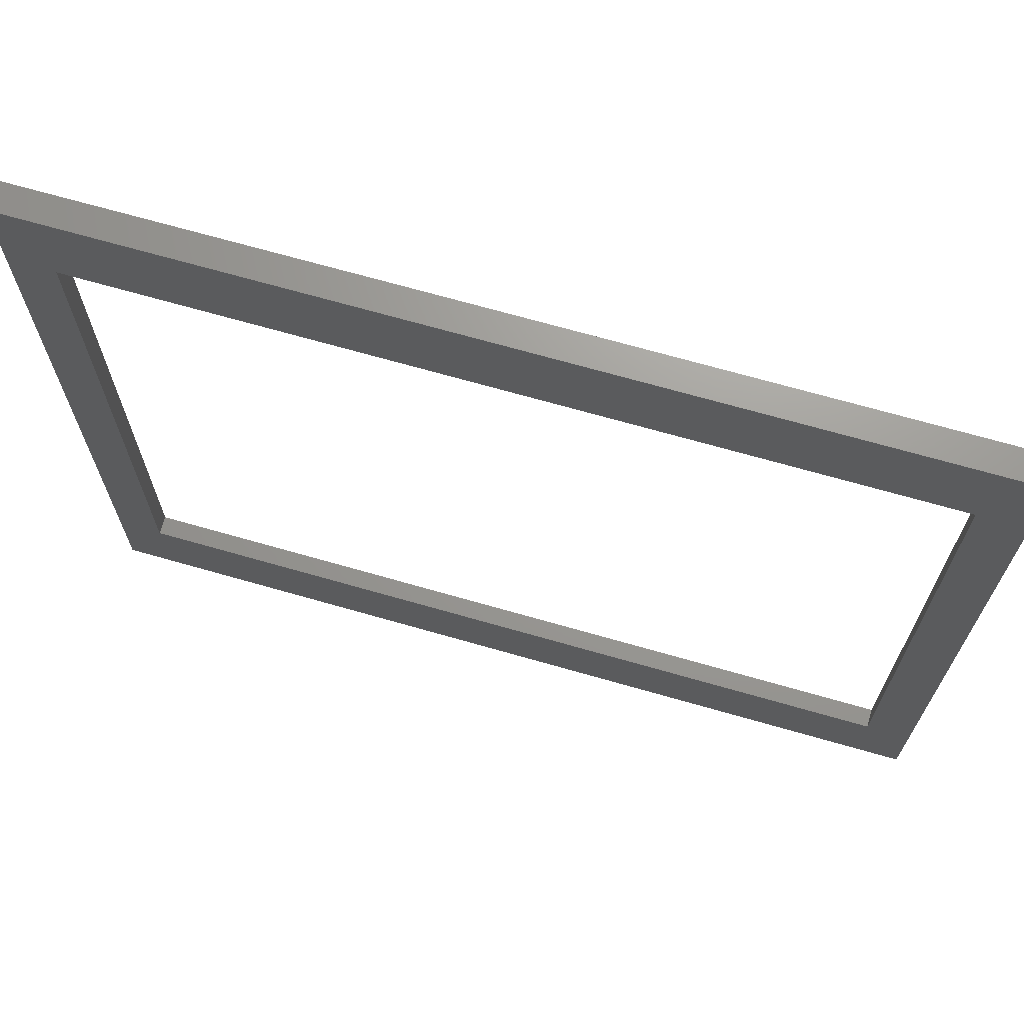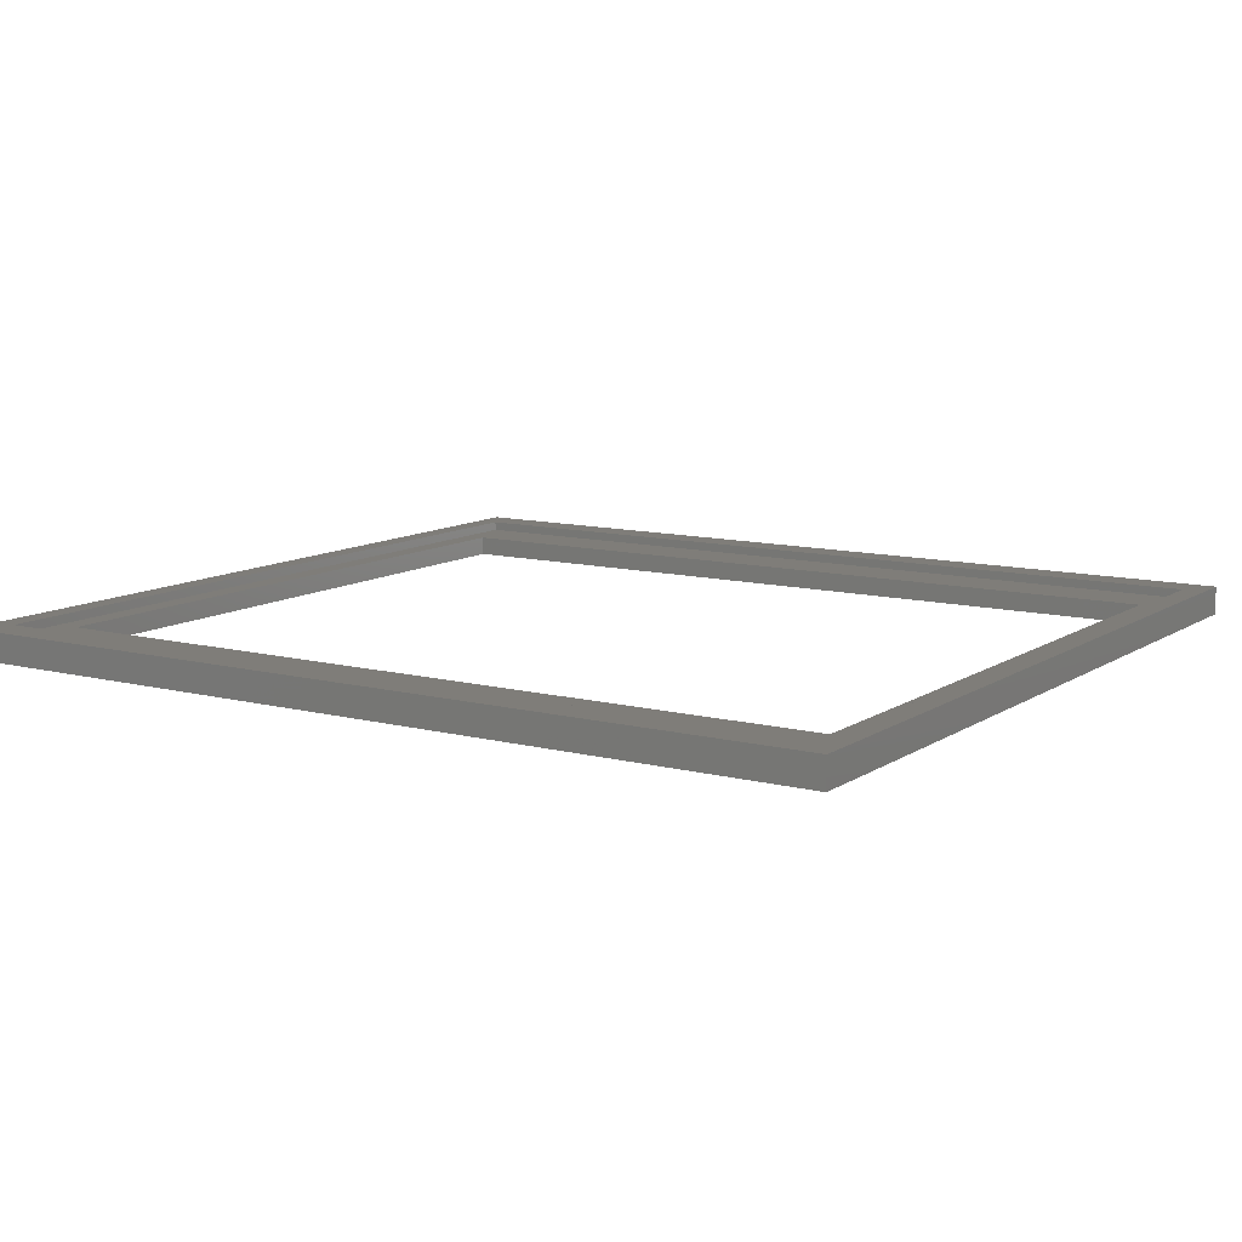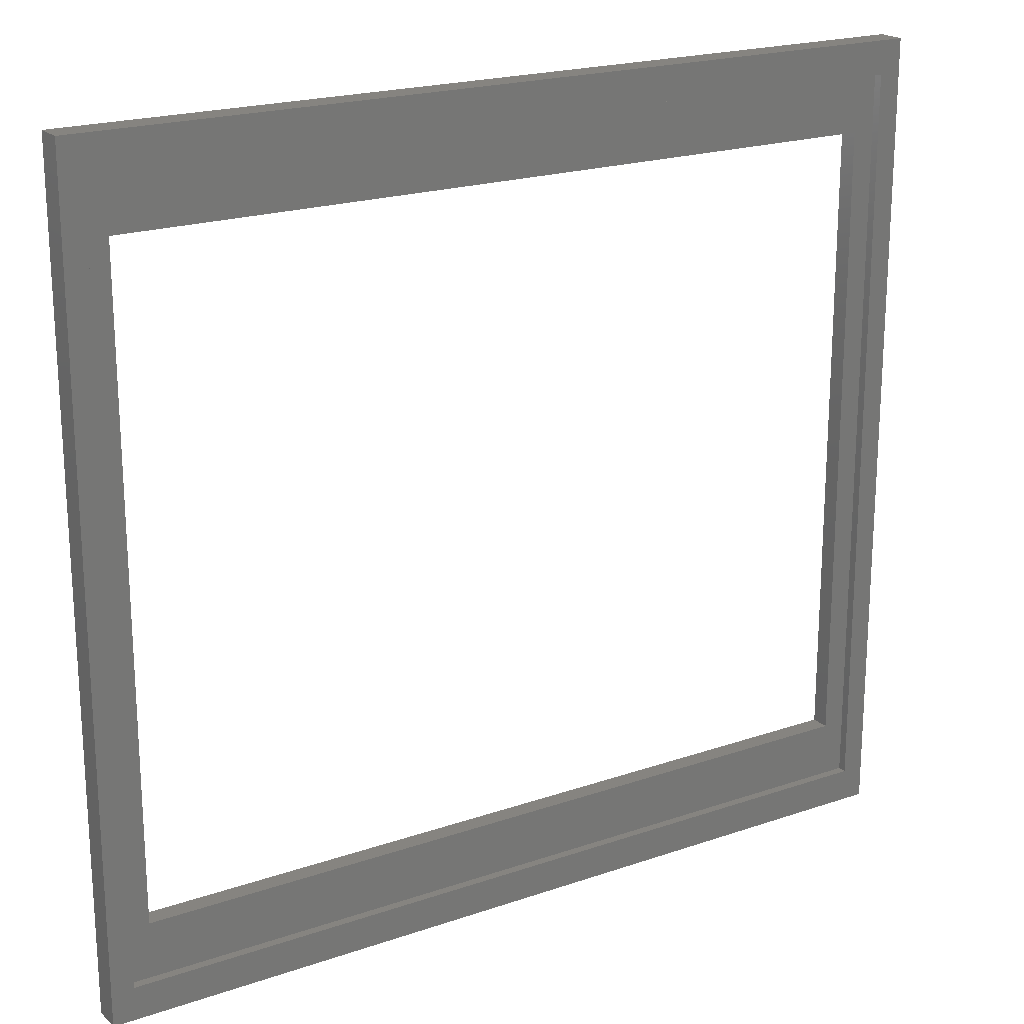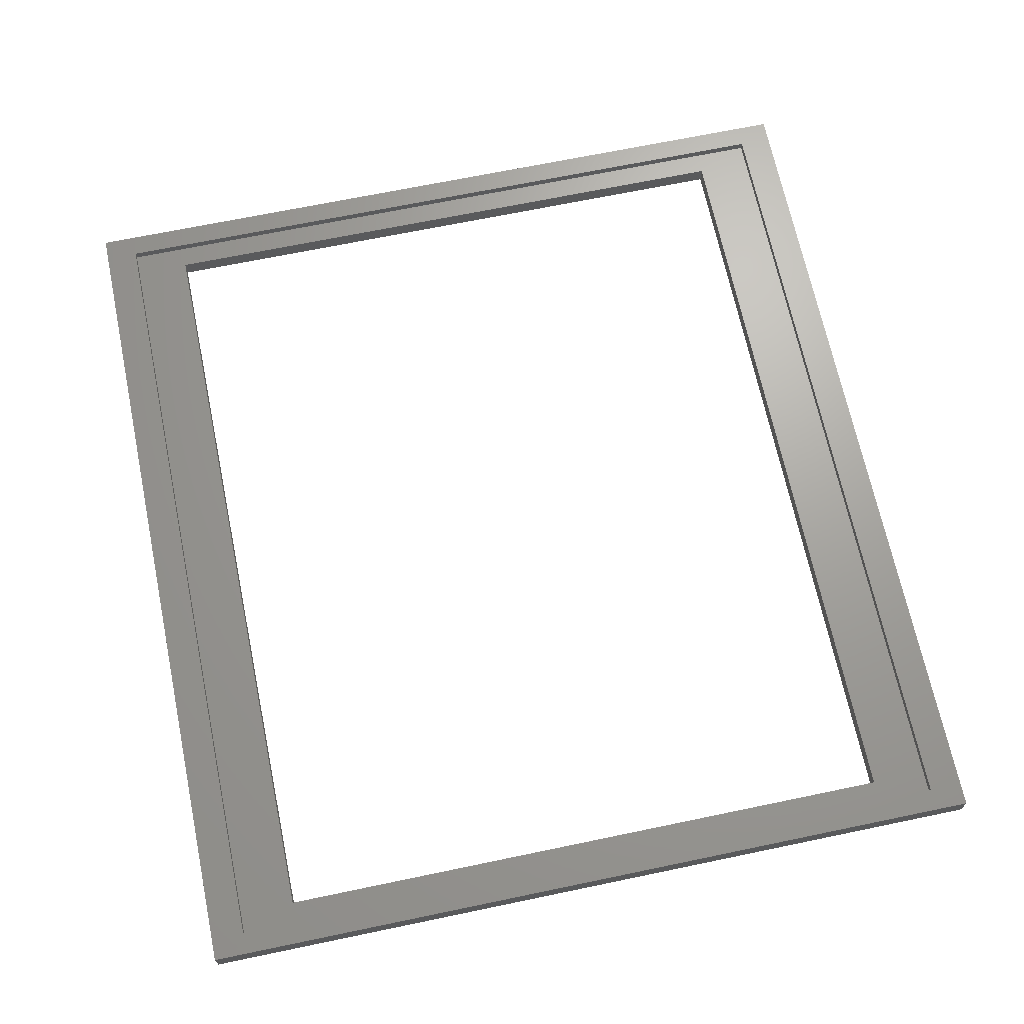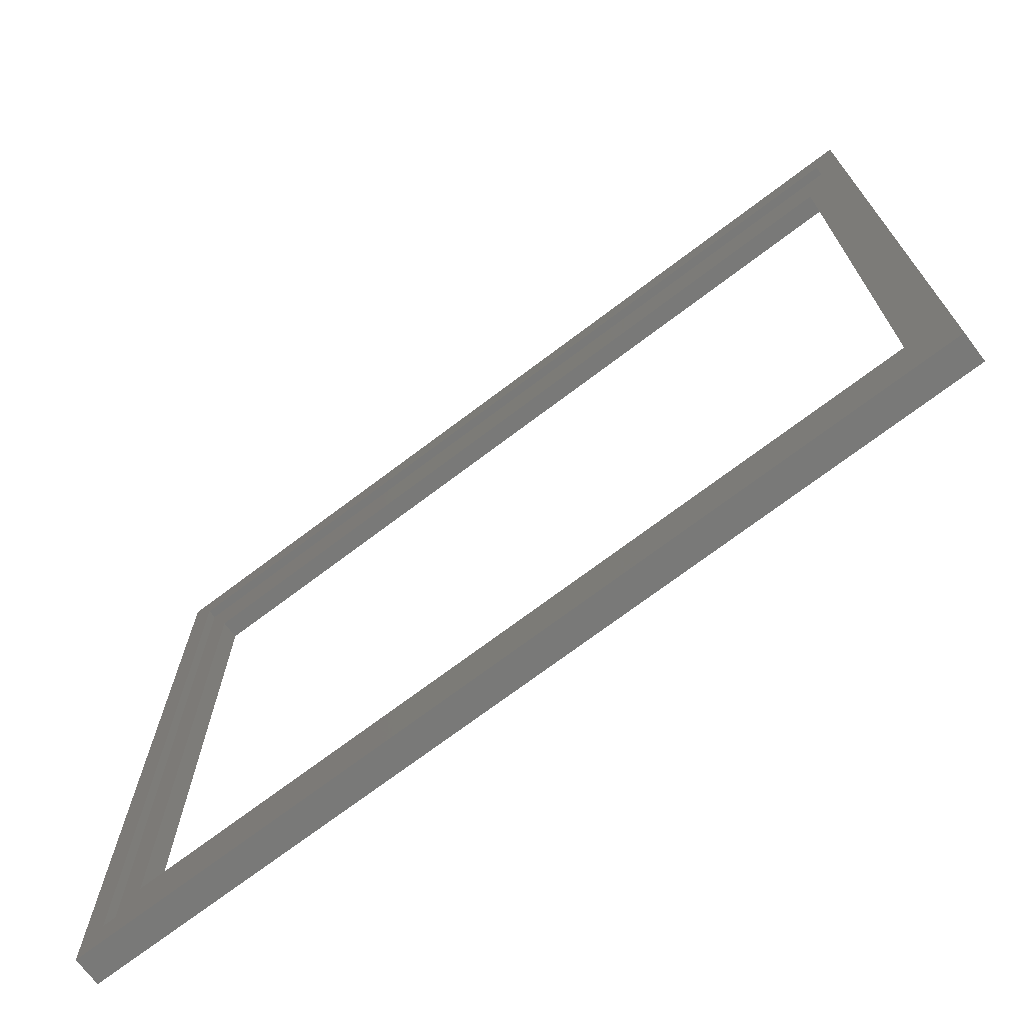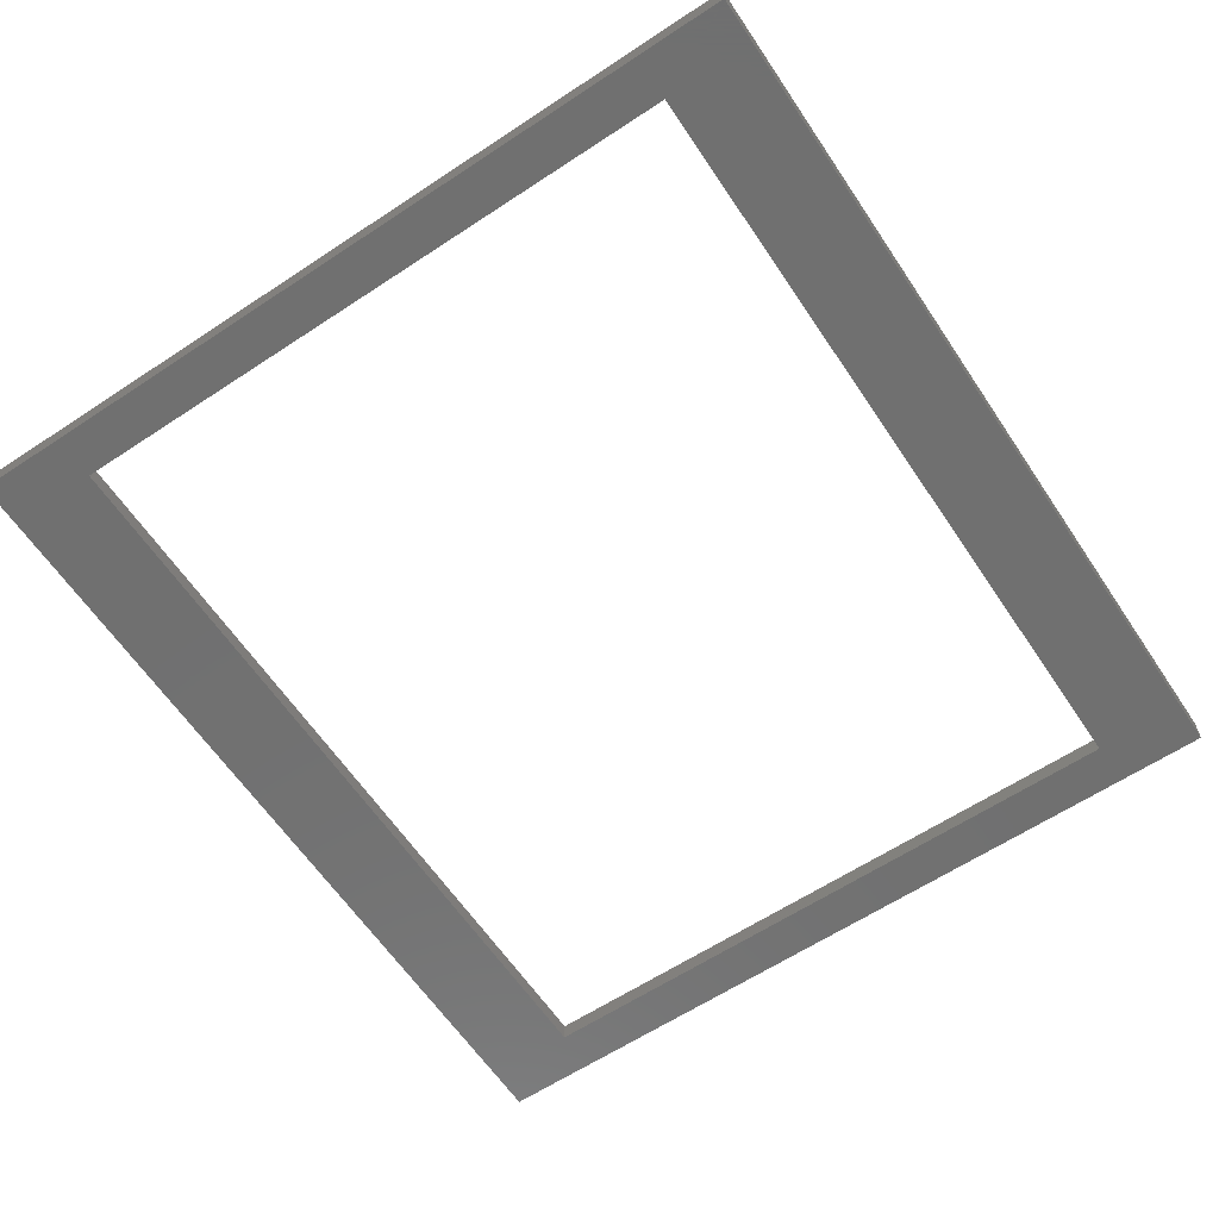
<metadata>
{"format":"stl","ext":"stl","renderer":"f3d","projection":"perspective","resolution":1024,"background":"white","views":[{"elev":69.6,"azim":-164.0,"up":"+Y"},{"elev":10.8,"azim":32.7,"up":"+Z"},{"elev":20.4,"azim":-32.1,"up":"+Y"},{"elev":68.1,"azim":-101.8,"up":"+Z"},{"elev":-72.0,"azim":37.1,"up":"+Y"},{"elev":-62.2,"azim":123.8,"up":"+Z"}]}
</metadata>
<code>
# stl→obj: 24 verts, 48 faces
v -39.25 -36.75 0
v -39.25 -36.75 2.5
v -39.25 36.75 0
v -39.25 36.75 2.5
v 39.25 -36.75 0
v 39.25 -36.75 2.5
v 35.25 -28.75 0
v -35.25 -28.75 0
v 35.25 28.75 0
v 39.25 36.75 0
v -35.25 28.75 0
v 39.25 36.75 2.5
v -37.25 -33.75 2.5
v -37.25 33.75 2.5
v 37.25 33.75 2.5
v 37.25 -33.75 2.5
v -35.25 28.75 1.7
v -35.25 -28.75 1.7
v 35.25 28.75 1.7
v 35.25 -28.75 1.7
v -37.25 33.75 1.7
v -37.25 -33.75 1.7
v 37.25 -33.75 1.7
v 37.25 33.75 1.7
f 1 2 3
f 3 2 4
f 2 1 5
f 6 2 5
f 7 5 8
f 9 3 10
f 1 3 11
f 1 11 8
f 1 8 5
f 5 7 10
f 7 9 10
f 11 3 9
f 3 4 10
f 10 4 12
f 13 2 6
f 4 2 13
f 14 15 4
f 4 13 14
f 12 15 6
f 12 4 15
f 15 16 6
f 16 13 6
f 6 5 10
f 12 6 10
f 11 17 18
f 8 11 18
f 9 19 17
f 11 9 17
f 19 9 20
f 20 9 7
f 20 7 18
f 18 7 8
f 21 14 13
f 22 21 13
f 16 23 13
f 13 23 22
f 15 24 16
f 16 24 23
f 24 15 14
f 21 24 14
f 19 24 21
f 22 17 21
f 23 24 19
f 20 18 23
f 23 19 20
f 22 18 17
f 22 23 18
f 17 19 21

</code>
